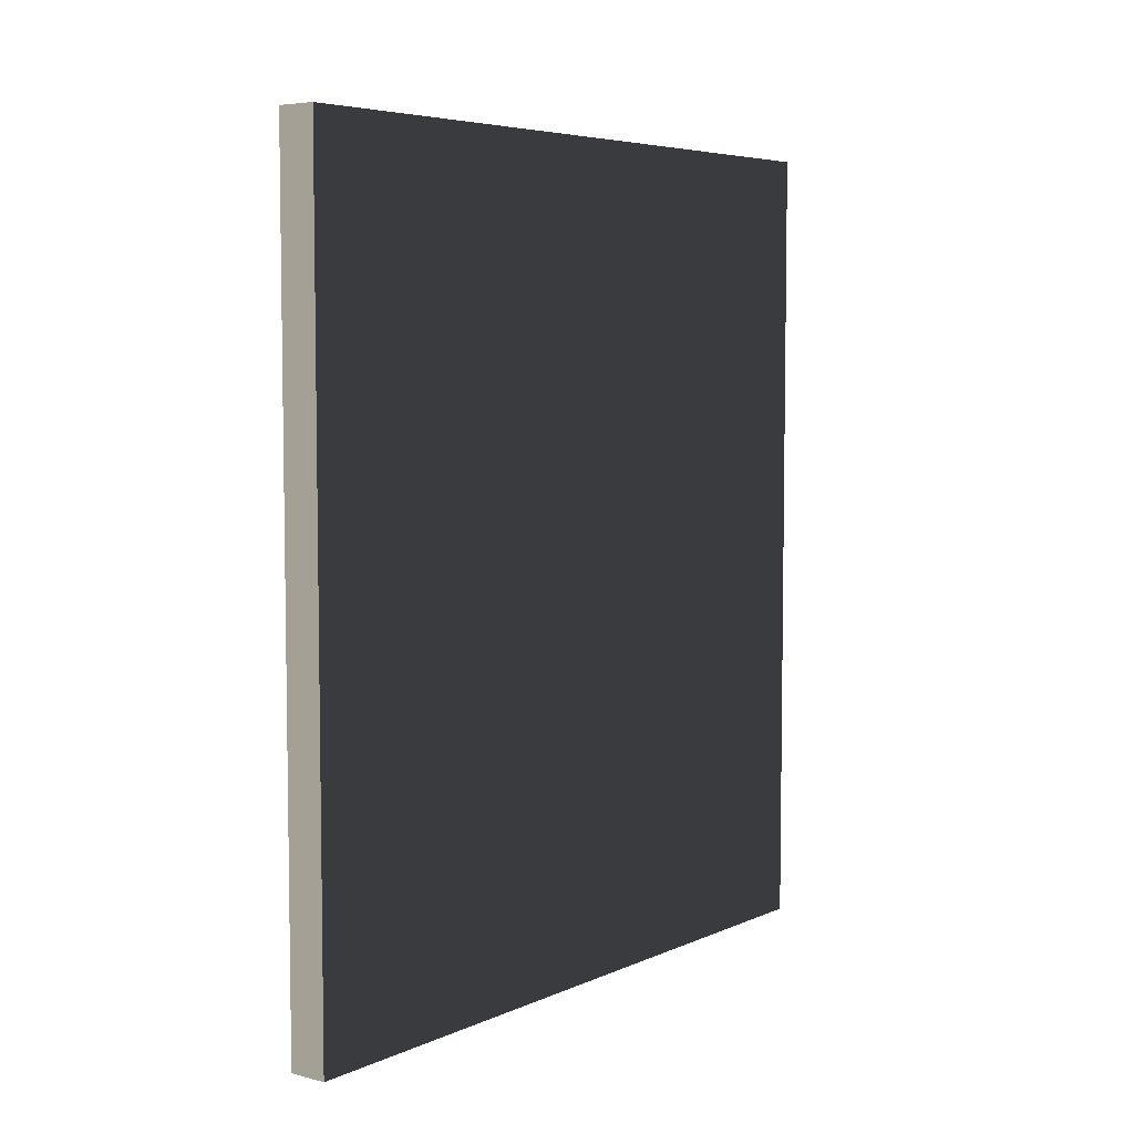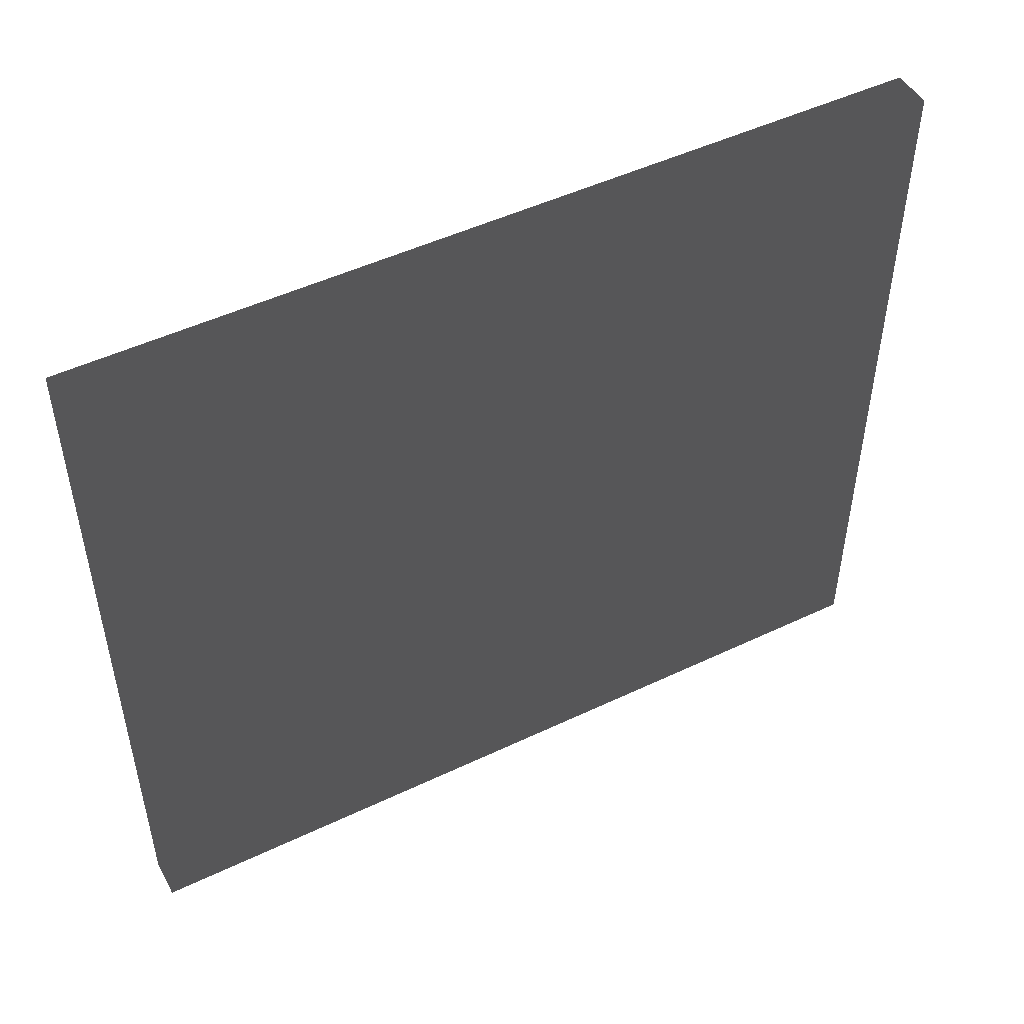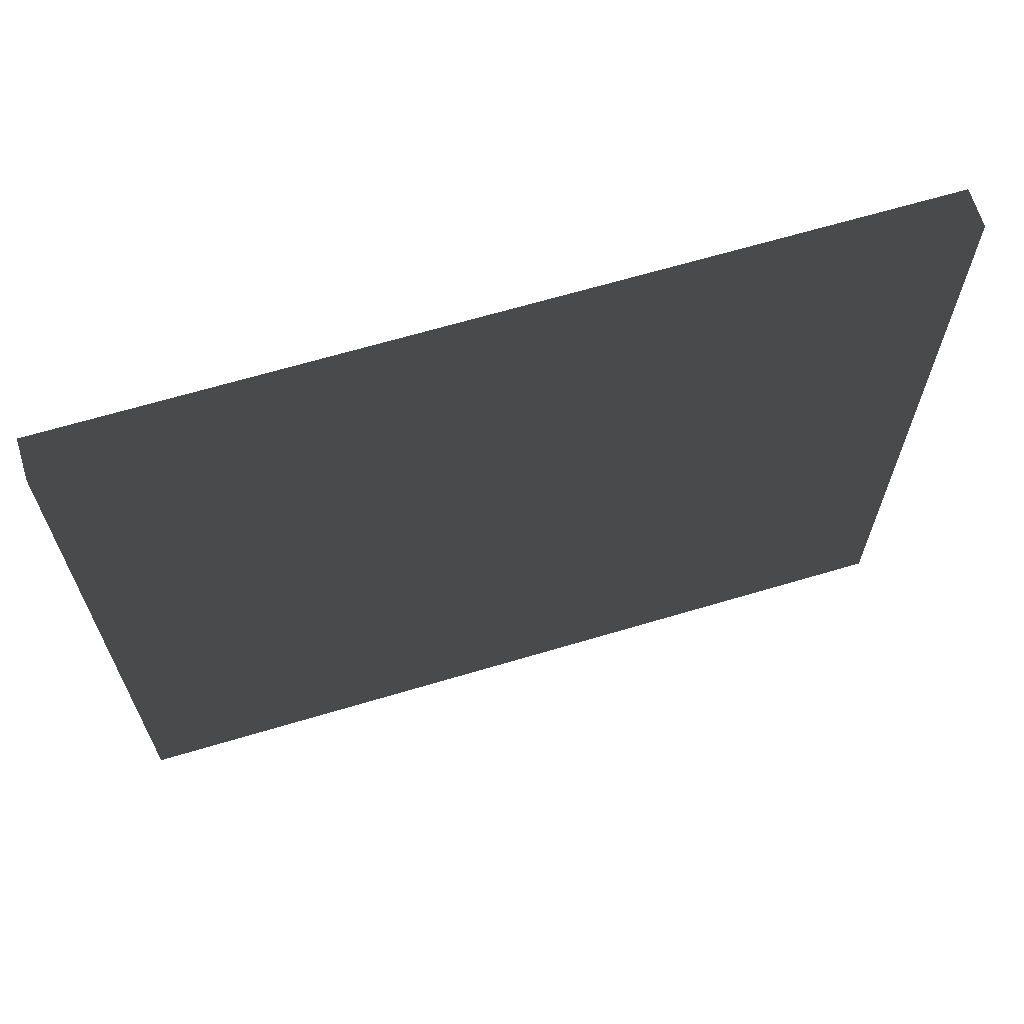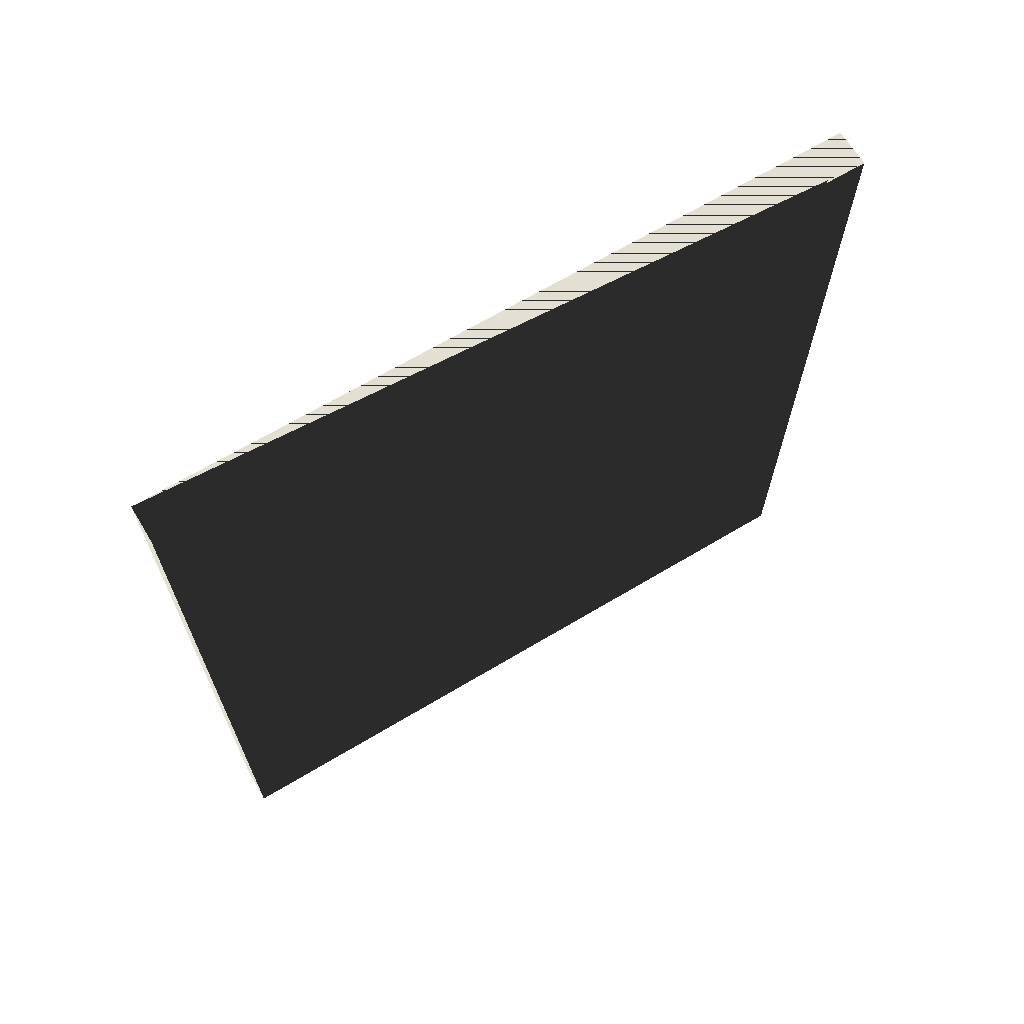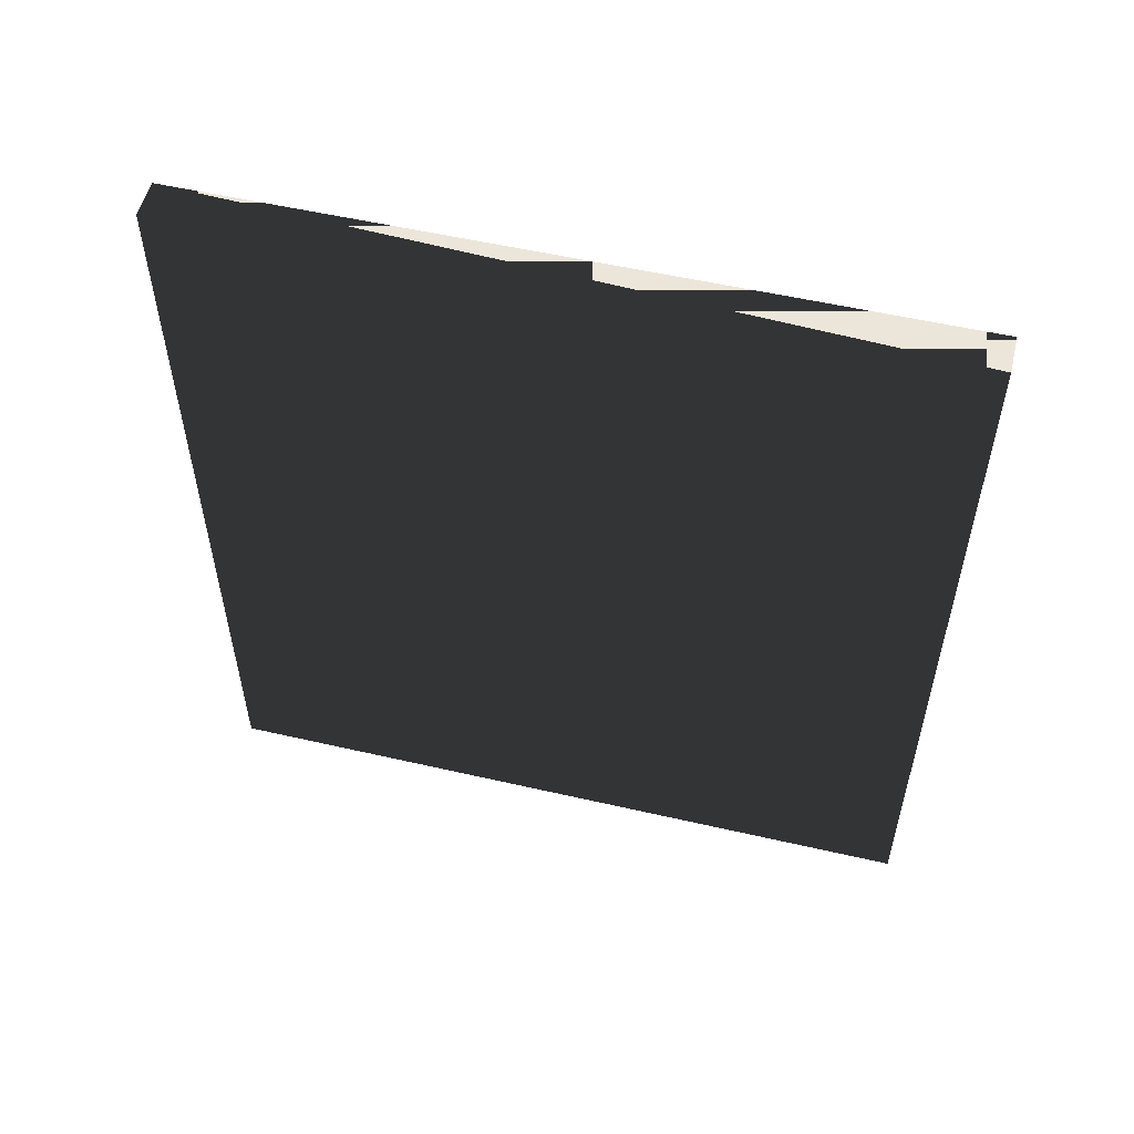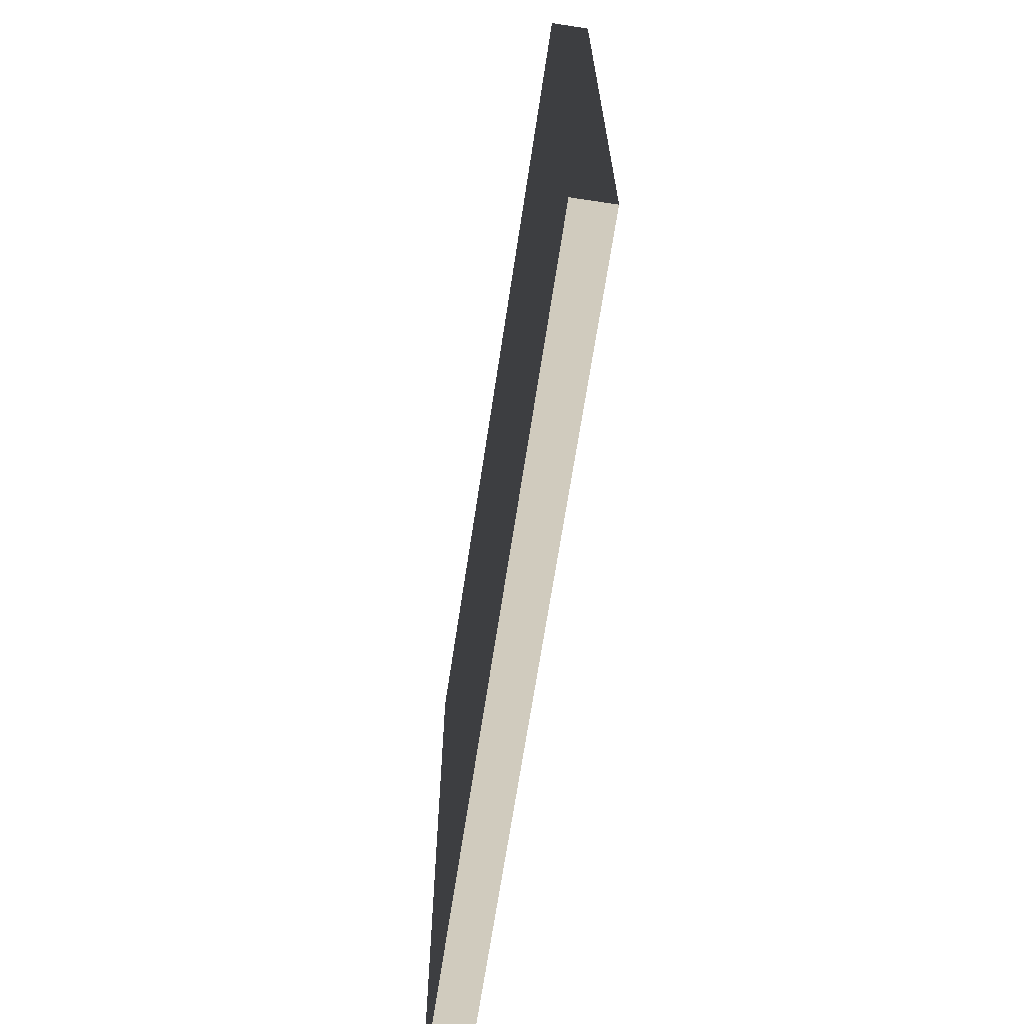
<metadata>
{"format":"obj","ext":"obj","renderer":"f3d","projection":"perspective","resolution":1024,"background":"white","views":[{"elev":5.7,"azim":-142.6,"up":"+Z"},{"elev":49.2,"azim":62.2,"up":"+Y"},{"elev":65.8,"azim":73.3,"up":"+Y"},{"elev":66.7,"azim":-121.0,"up":"+Z"},{"elev":54.4,"azim":-76.3,"up":"+Z"},{"elev":-67.3,"azim":171.4,"up":"+Y"}]}
</metadata>
<code>
v -0.015 -0.285 -0.32
v 0.015 -0.285 -0.32
v 0.015 0.285 -0.32
v -0.015 0.285 -0.32
v -0.015 -0.285 0.32
v 0.015 -0.285 0.32
v 0.015 0.285 0.32
v -0.015 0.285 0.32
f 1 2 3 4
f 5 6 7 6
f 1 5 8 4
f 2 6 7 3
f 1 2 6 5
f 4 3 7 8

</code>
